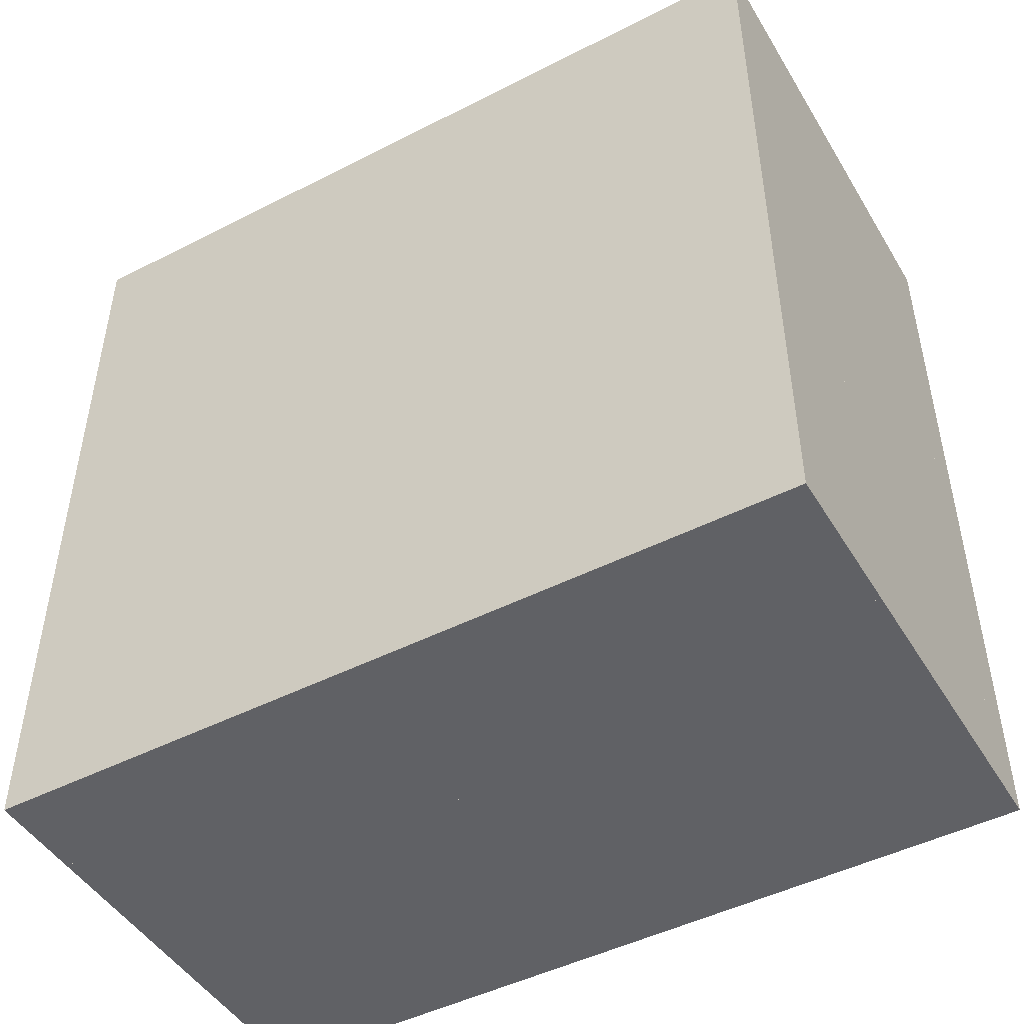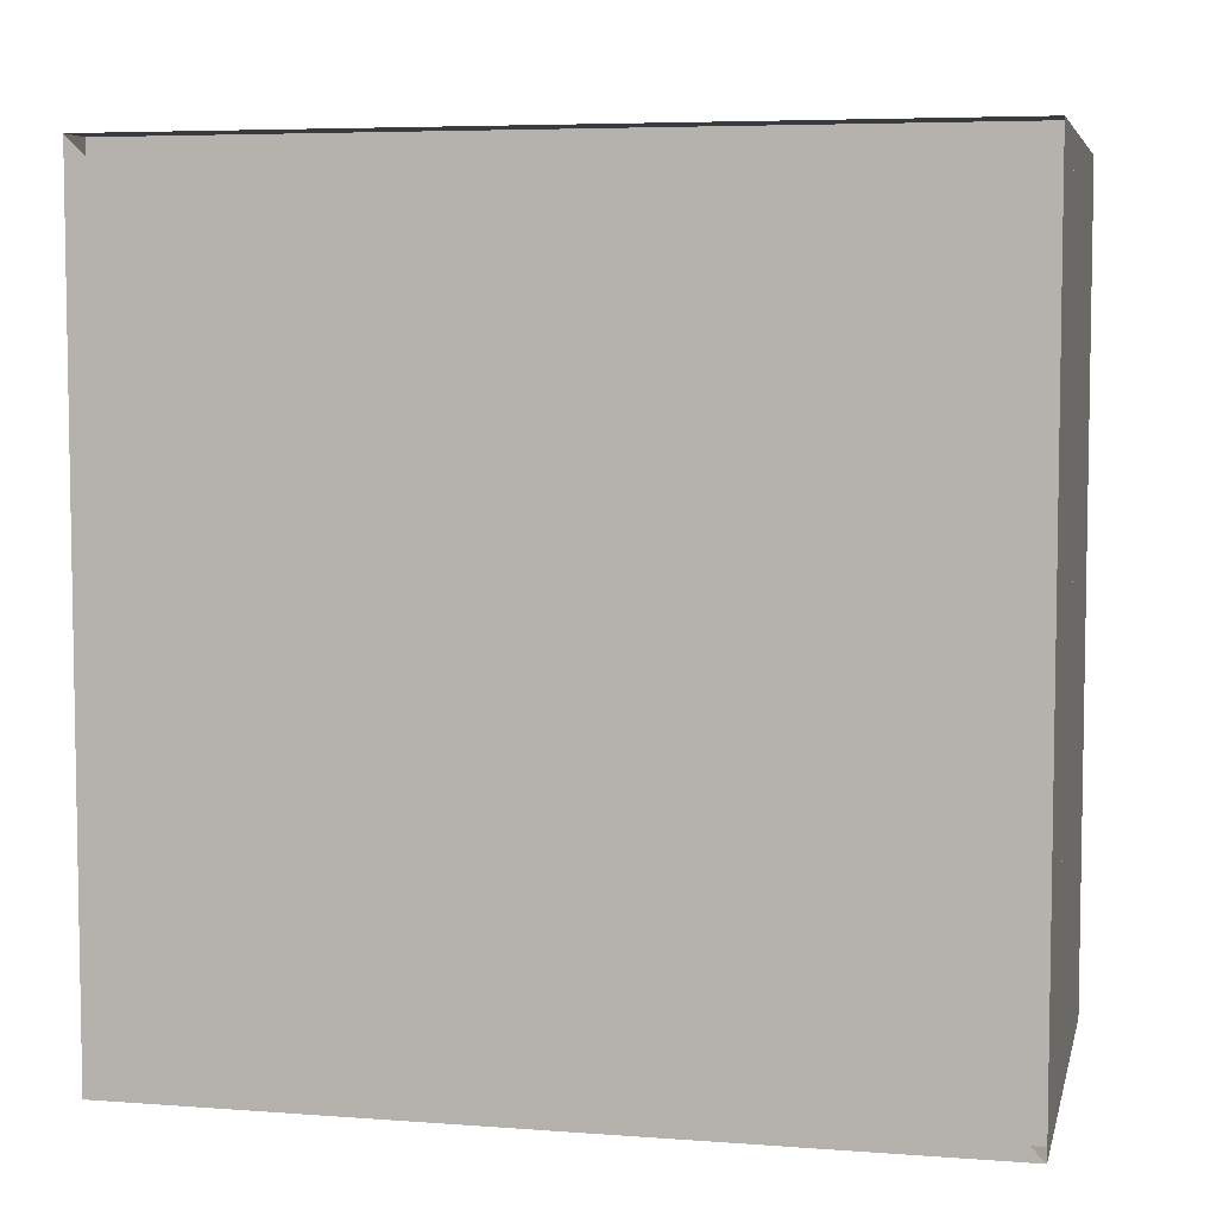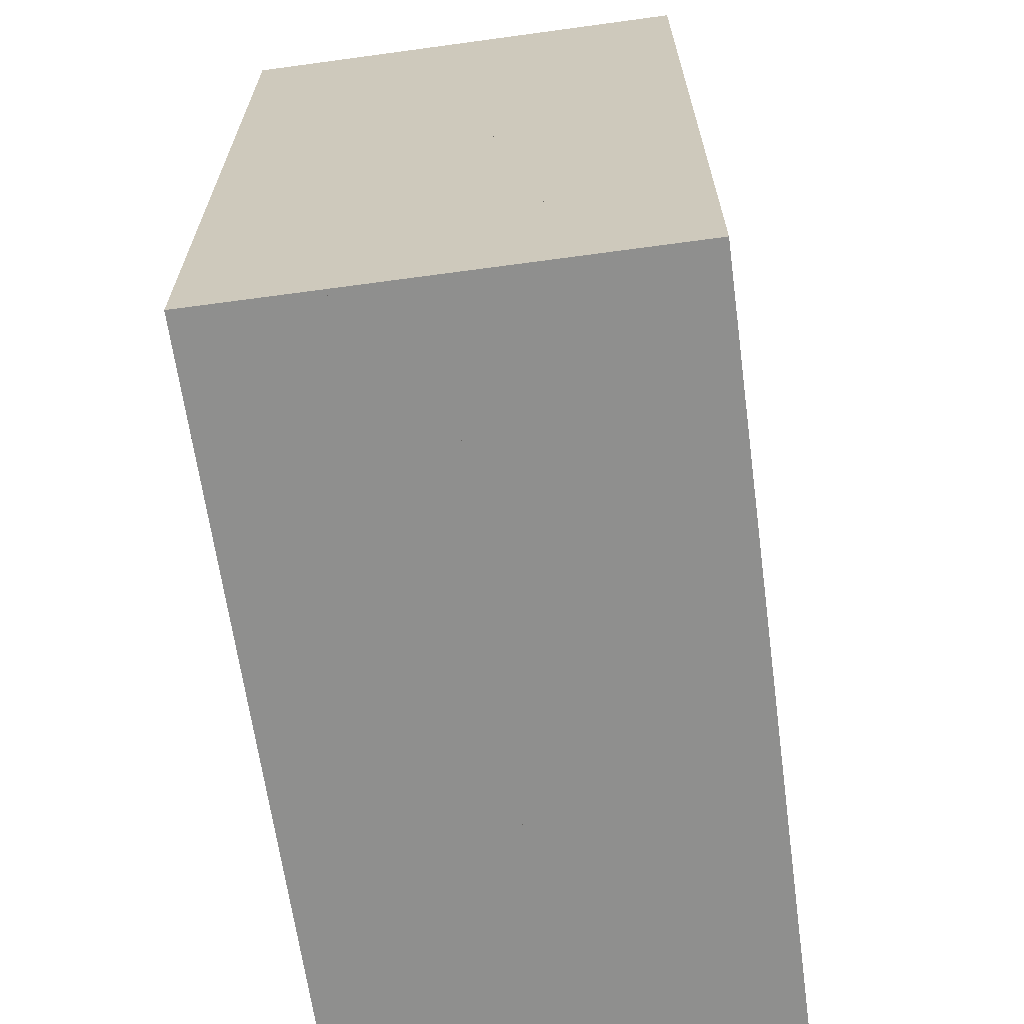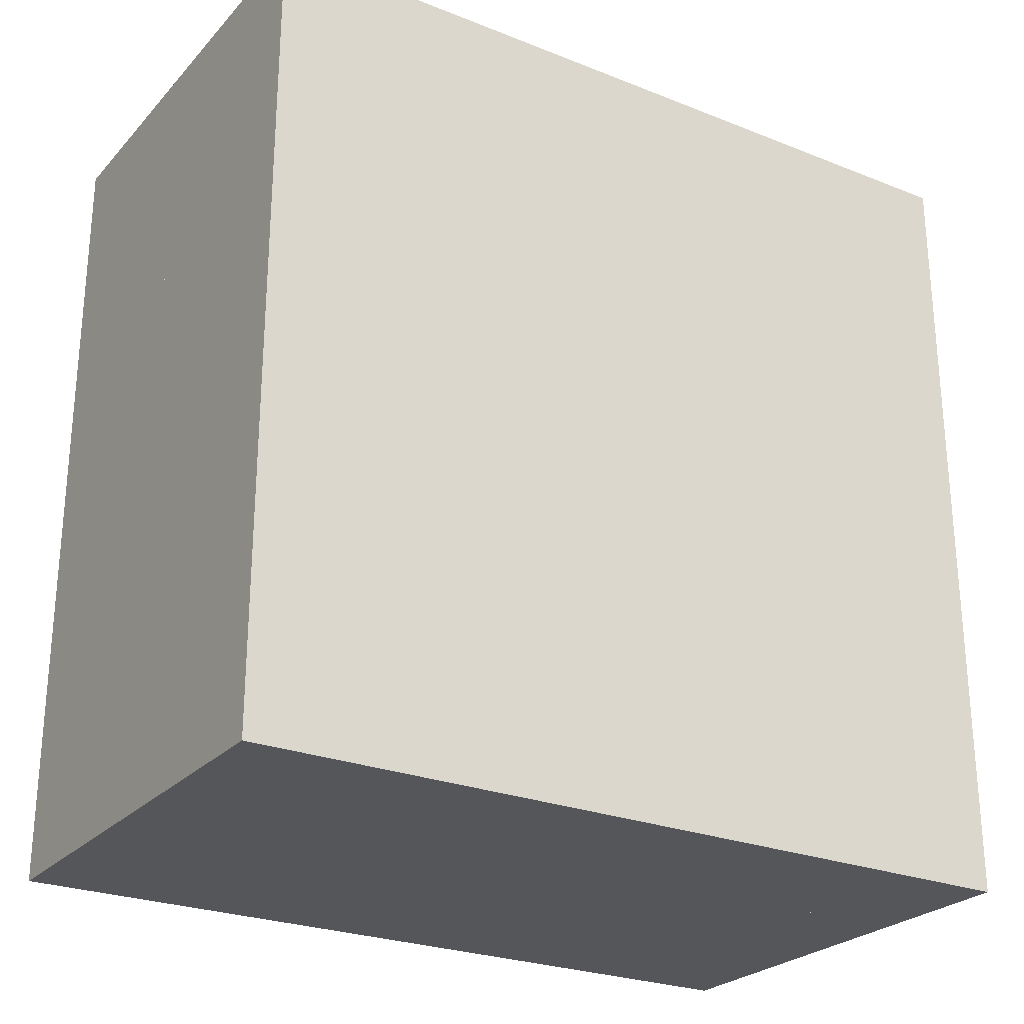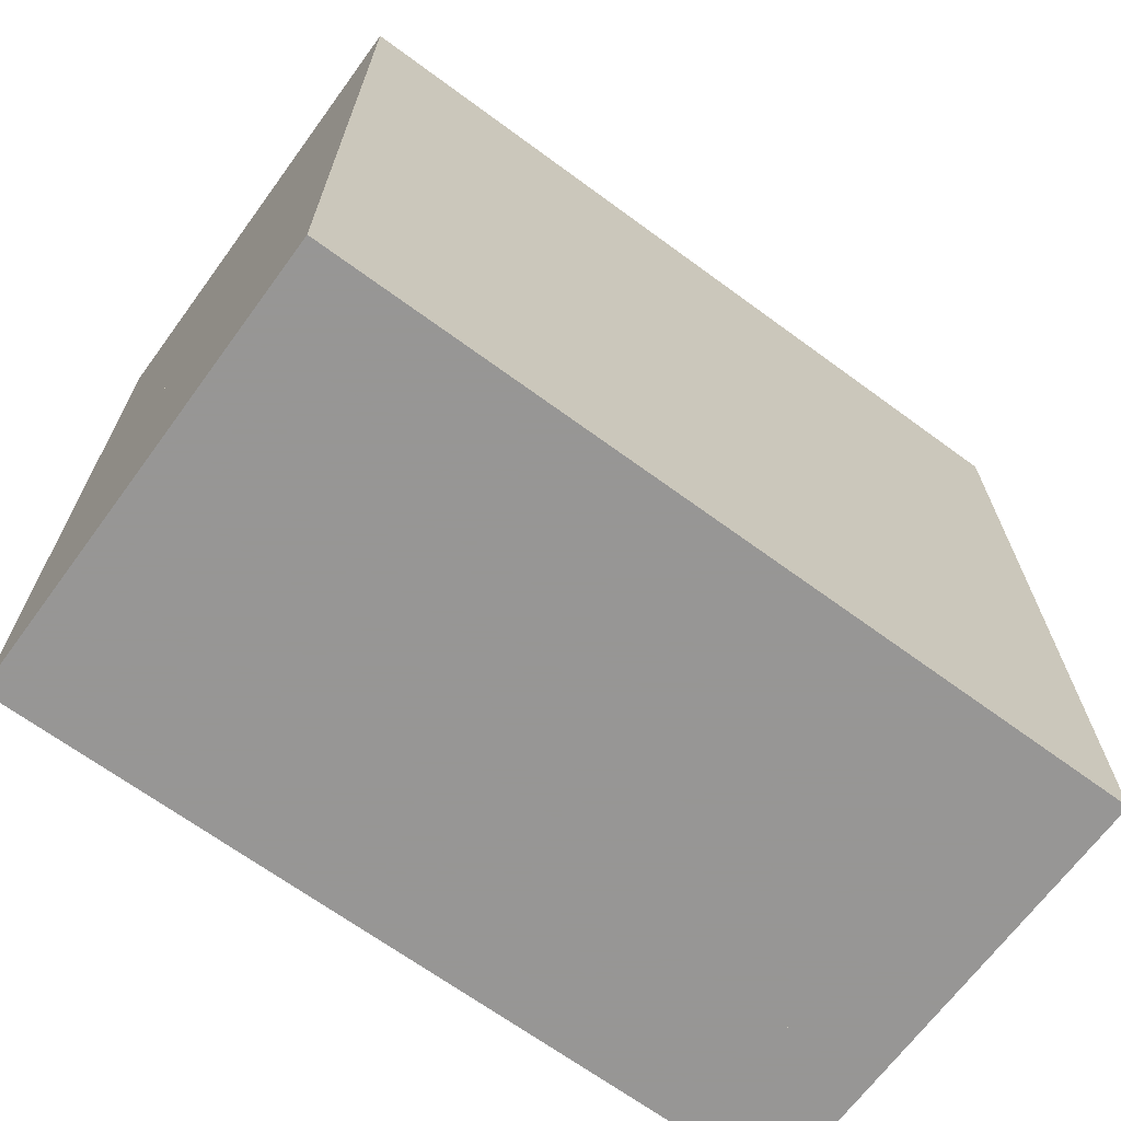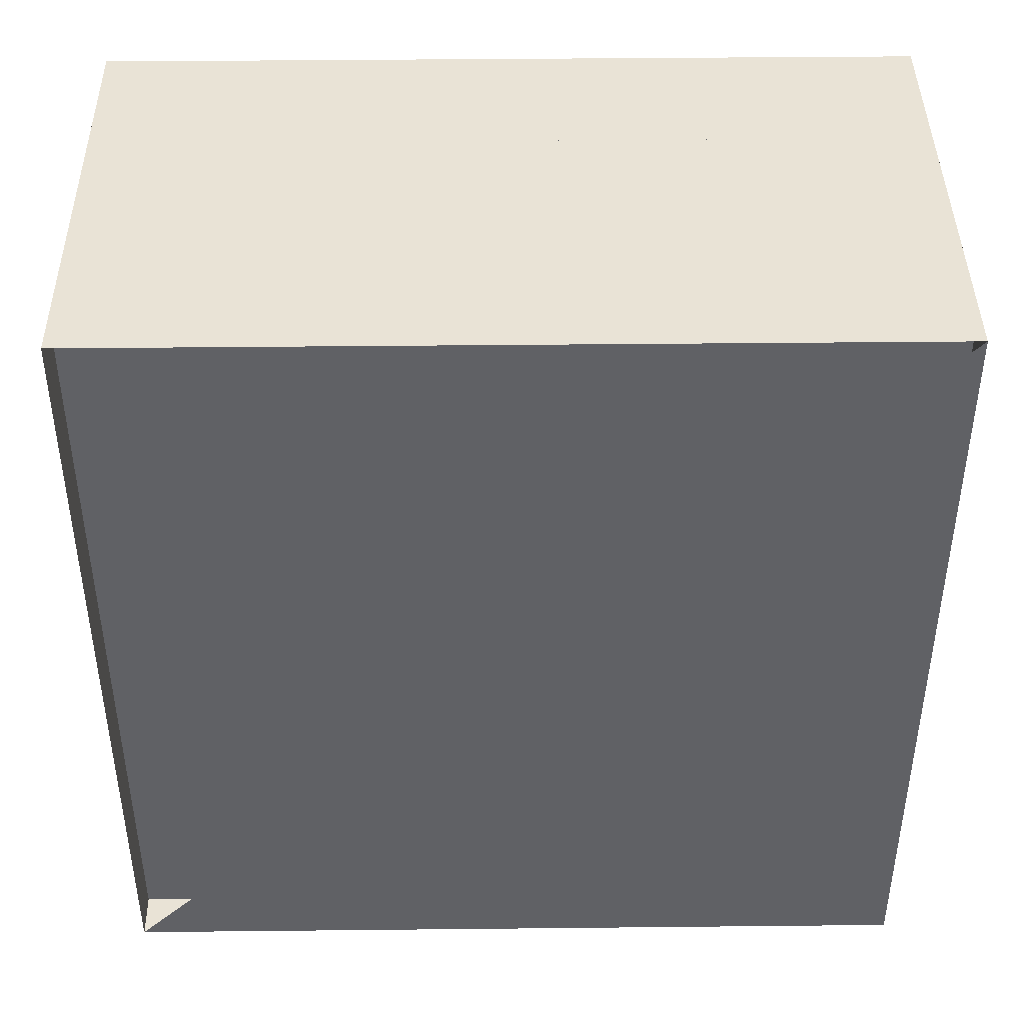
<metadata>
{"format":"obj","ext":"obj","renderer":"f3d","projection":"perspective","resolution":1024,"background":"white","views":[{"elev":-47.4,"azim":119.9,"up":"+Y"},{"elev":5.8,"azim":-77.2,"up":"+Y"},{"elev":-65.2,"azim":7.8,"up":"+Y"},{"elev":-25.8,"azim":57.8,"up":"+Y"},{"elev":-67.8,"azim":53.7,"up":"+Z"},{"elev":42.3,"azim":-90.7,"up":"+Z"}]}
</metadata>
<code>
v 0 -1 -1
v 0 -1 1
v 0 1 1
v 0 1 -1
v 0.1111 -1 -1
v 0.1111 -1 1
v 0.1111 1 1
v 0.1111 1 -1
v 0.2222 -1 -1
v 0.2222 -1 1
v 0.2222 1 1
v 0.2222 1 -1
v 0.3333 -1 -1
v 0.3333 -1 1
v 0.3333 1 1
v 0.3333 1 -1
v 0.4444 -1 -1
v 0.4444 -1 1
v 0.4444 1 1
v 0.4444 1 -1
v 0.5556 -1 -1
v 0.5556 -1 1
v 0.5556 1 1
v 0.5556 1 -1
v 0.6668 -1 -1
v 0.6668 -1 1
v 0.6668 1 1
v 0.6668 1 -1
v 0.7806 -1 -1
v 0.7806 -1 1
v 0.7806 1 1
v 0.7806 1 -1
v 0.9181 -1 -1
v 0.9181 -1 1
v 0.9181 1 1
v 0.9181 1 -1
v 1.149 -1 -1
v 1.149 -1 1
v 1.149 1 1
v 1.149 1 -1
f 1 2 4 5
f 5 6 7 8
f 5 6 2 1
f 6 7 3 2
f 7 8 4 3
f 8 5 1 4
f 9 10 11 12
f 9 10 6 5
f 10 11 7 6
f 11 12 8 7
f 12 9 5 8
f 13 14 15 16
f 13 14 10 9
f 14 15 11 10
f 15 16 12 11
f 16 13 9 12
f 17 18 19 20
f 17 18 14 13
f 18 19 15 14
f 19 20 16 15
f 20 17 13 16
f 21 22 23 24
f 21 22 18 17
f 22 23 19 18
f 23 24 20 19
f 24 21 17 20
f 25 26 27 28
f 25 26 22 21
f 26 27 23 22
f 27 28 24 23
f 28 25 21 24
f 29 30 31 32
f 29 30 26 25
f 30 31 27 26
f 31 32 28 27
f 32 29 25 28
f 33 34 35 36
f 33 34 30 29
f 34 35 31 30
f 35 36 32 31
f 36 33 29 32
f 37 38 39 40
f 37 38 34 33
f 38 39 35 34
f 39 40 36 35
f 40 37 33 36

</code>
